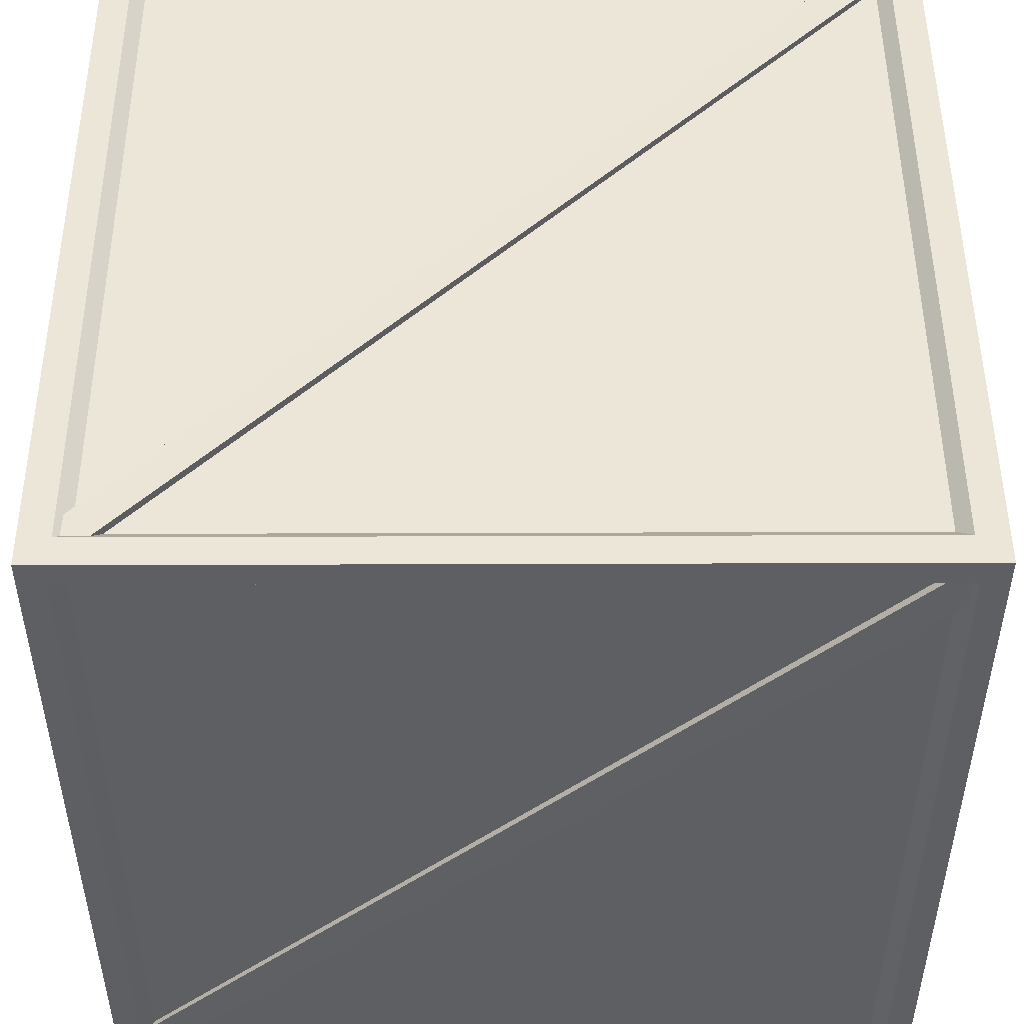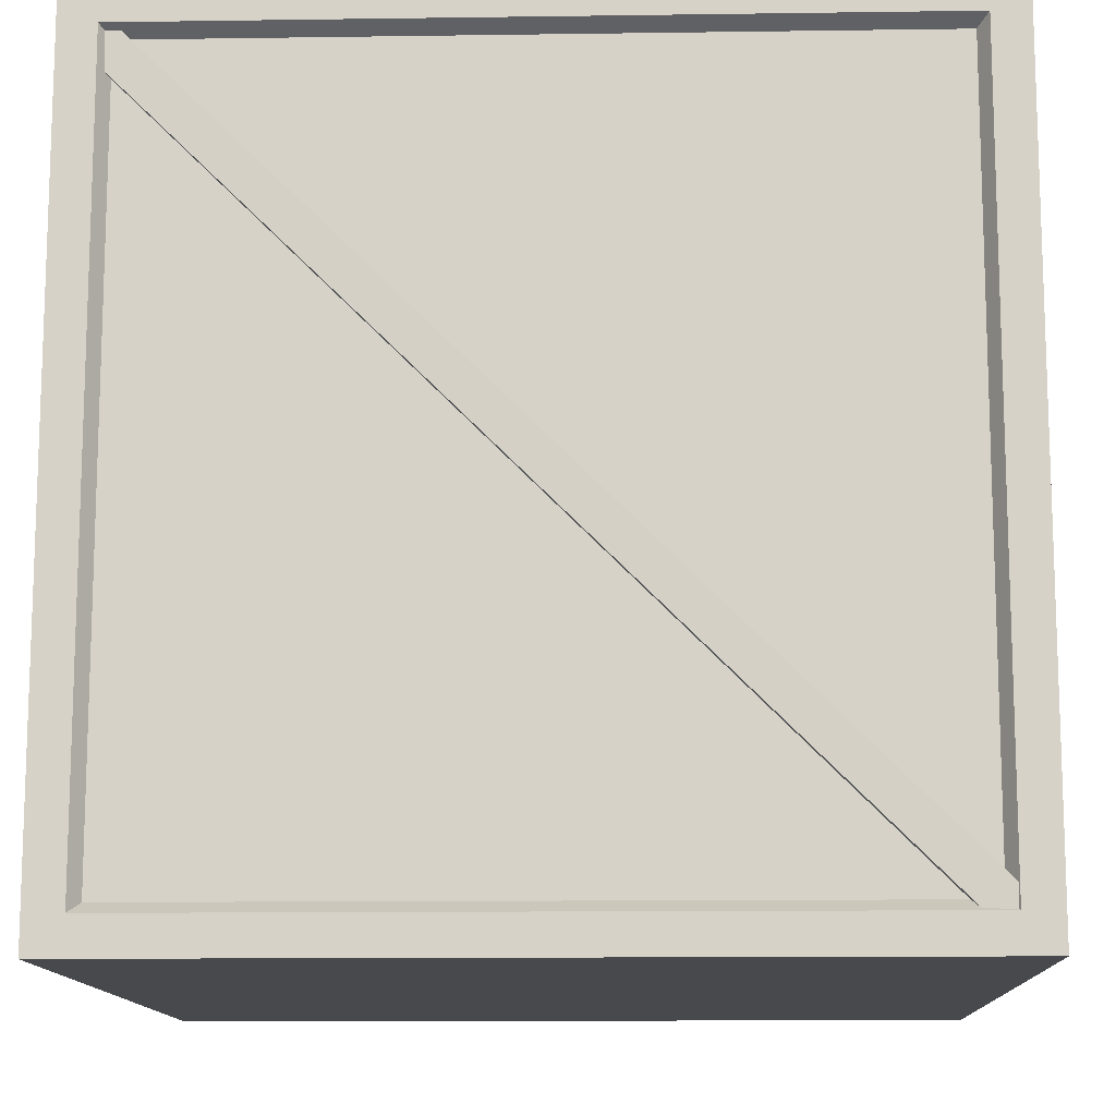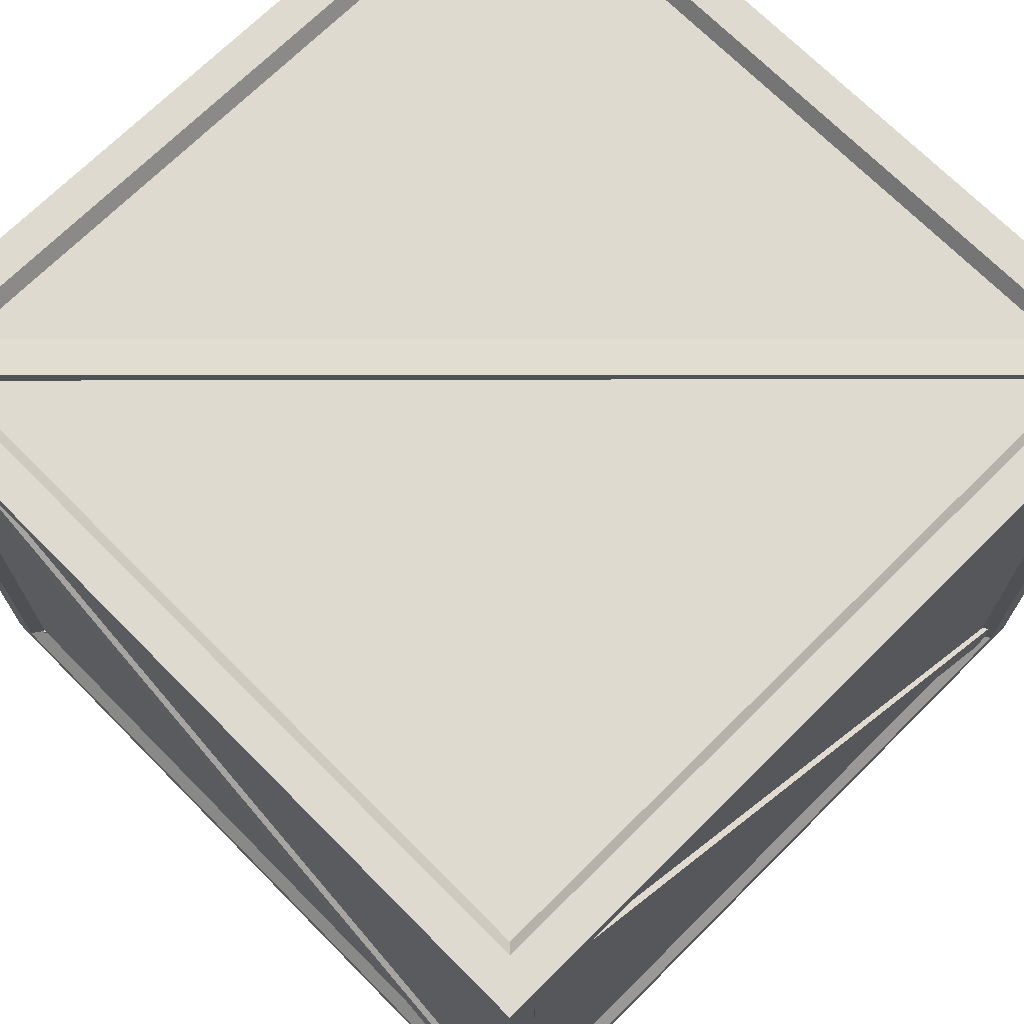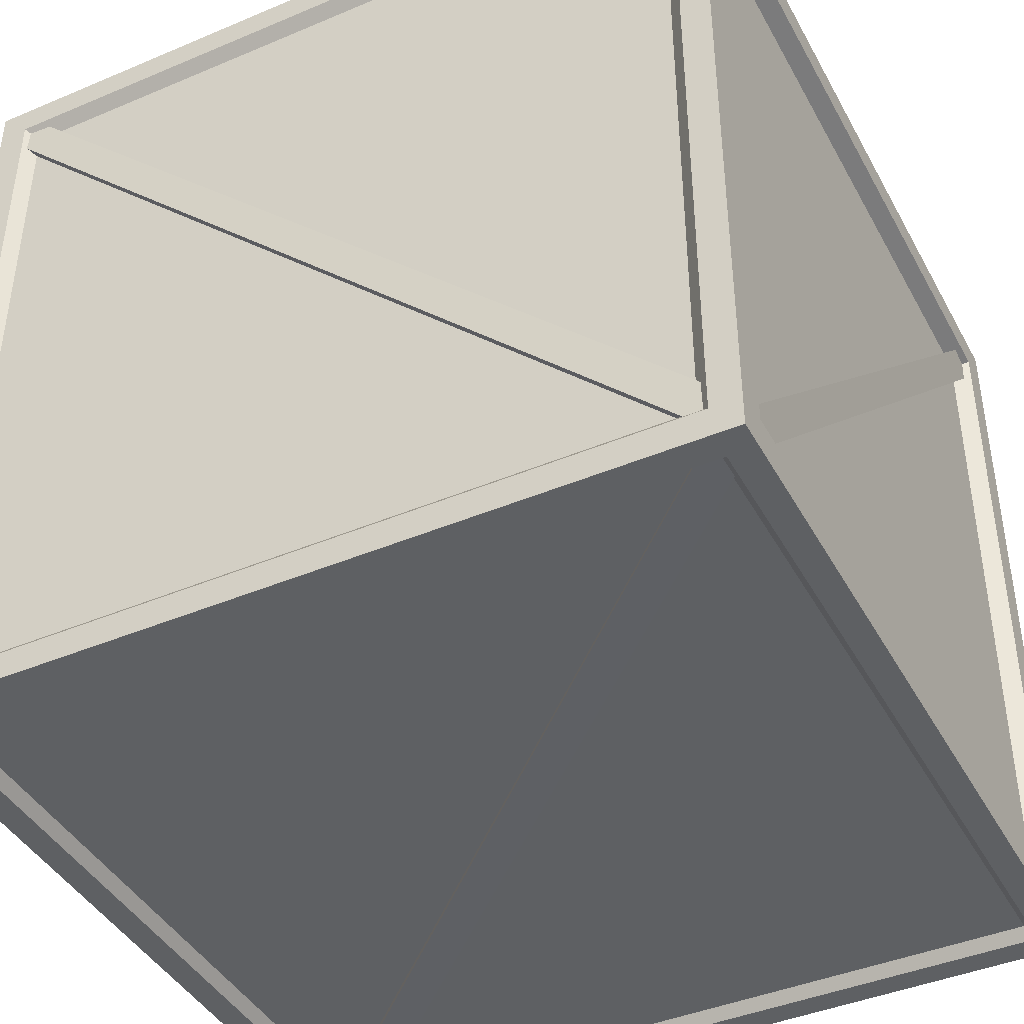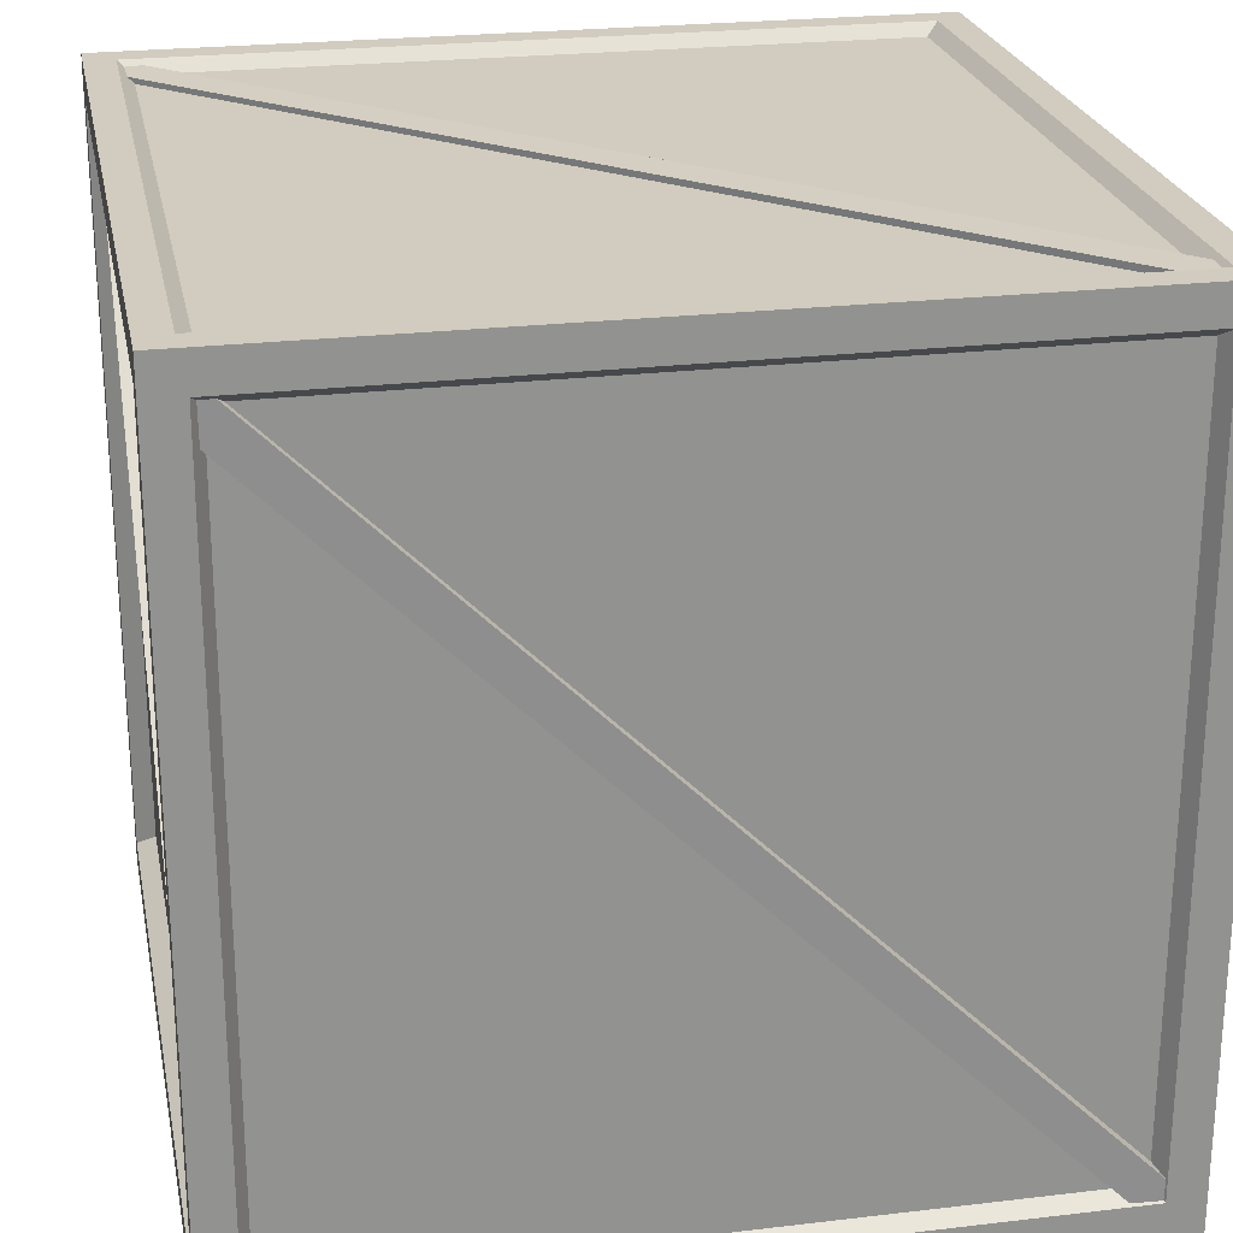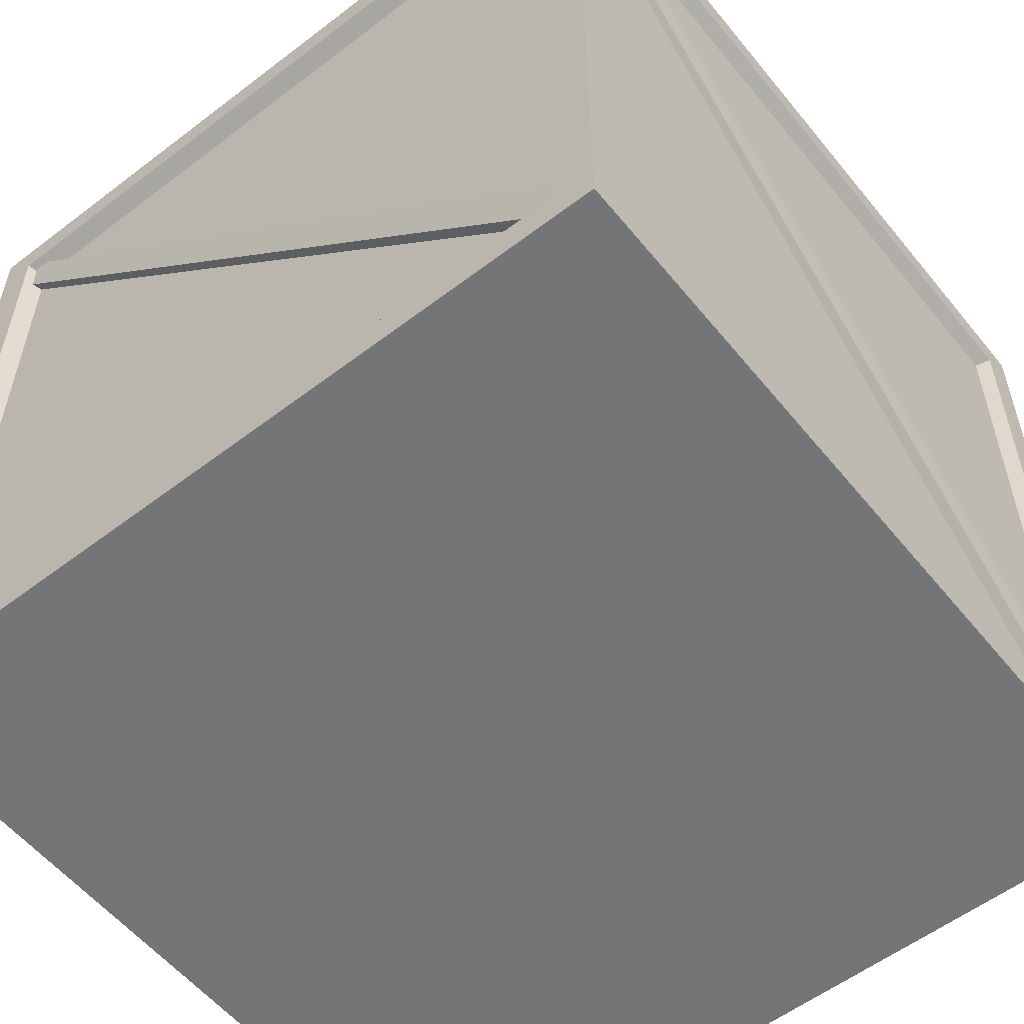
<metadata>
{"format":"obj","ext":"obj","renderer":"f3d","projection":"perspective","resolution":1024,"background":"white","views":[{"elev":49.2,"azim":89.8,"up":"+Y"},{"elev":-12.5,"azim":1.9,"up":"+Y"},{"elev":70.8,"azim":135.2,"up":"+Z"},{"elev":-42.4,"azim":-153.2,"up":"+Z"},{"elev":24.1,"azim":-11.1,"up":"+Y"},{"elev":-56.5,"azim":-51.4,"up":"+Y"}]}
</metadata>
<code>
o Cube.006_Cube.017
v -2.361 0.8686 2.19
v -2.361 5.249 2.19
v -2.361 0.8686 -2.19
v -2.361 5.249 -2.19
v 2.199 0.8602 2.387
v 2.199 5.258 2.387
v 2.4 0.8217 -2.237
v 2.214 5.464 -2.214
v -2.252 0.8068 -2.402
v -2.199 0.8602 2.387
v -2.199 5.258 2.387
v -2.214 5.464 -2.214
v -2.474 0.8032 -2.256
v -2.474 0.8032 2.256
v -2.474 5.315 2.256
v -2.474 5.315 -2.256
v -2.474 0.5848 2.474
v -2.214 5.464 2.214
v 2.214 5.464 2.214
v 2.4 0.8217 2.237
v -2.258 0.8005 2.474
v -2.258 5.317 2.474
v 2.258 5.317 2.474
v 2.258 0.8005 2.474
v -2.474 5.533 2.474
v -2.252 5.311 -2.402
v 2.4 5.296 -2.237
v 2.4 5.296 2.237
v -2.294 5.533 2.294
v -2.294 5.533 -2.294
v 2.294 5.533 -2.294
v 2.294 5.533 2.294
v 2.252 5.311 -2.402
v 2.252 0.8068 -2.402
v 2.474 0.5848 2.474
v 2.474 5.533 2.474
v 2.474 5.379 -2.32
v 2.474 0.7386 -2.32
v 2.474 0.7386 2.32
v 2.474 5.379 2.32
v -2.474 5.533 -2.474
v -2.474 0.5848 -2.474
v 2.474 0.5848 -2.474
v 2.474 5.533 -2.474
v -2.308 5.366 -2.474
v -2.308 0.7513 -2.474
v 2.308 0.7513 -2.474
v 2.308 5.366 -2.474
f 1 2 4 3
f 9 26 33 34
f 7 27 28 20
f 5 6 11 10
f 42 43 35 17
f 8 12 18 19
f 14 13 42 17
f 15 14 17 25
f 16 15 25 41
f 13 16 41 42
f 1 3 13 14
f 2 1 14 15
f 4 2 15 16
f 3 4 16 13
f 21 22 25 17
f 23 24 35 36
f 24 21 17 35
f 22 23 36 25
f 10 11 22 21
f 6 5 24 23
f 5 10 21 24
f 11 6 23 22
f 29 30 41 25
f 30 31 44 41
f 31 32 36 44
f 32 29 25 36
f 18 12 30 29
f 12 8 31 30
f 8 19 32 31
f 19 18 29 32
f 37 38 43 44
f 38 39 35 43
f 40 37 44 36
f 39 40 36 35
f 27 7 38 37
f 7 20 39 38
f 28 27 37 40
f 20 28 40 39
f 45 46 42 41
f 46 47 43 42
f 48 45 41 44
f 47 48 44 43
f 26 9 46 45
f 9 34 47 46
f 33 26 45 48
f 34 33 48 47
o Cube.001_Cube.023
v -2.435 0.8354 2.38
v -2.228 0.84 2.385
v -2.424 5.411 -2.245
v -2.216 5.416 -2.24
v -2.428 0.6855 2.232
v -2.221 0.69 2.237
v -2.417 5.261 -2.394
v -2.209 5.266 -2.389
f 49 50 52 51
f 51 52 56 55
f 55 56 54 53
f 53 54 50 49
f 51 55 53 49
f 56 52 50 54
o Cube.002_Cube.024
v 2.222 0.8354 2.38
v 2.43 0.84 2.385
v 2.233 5.411 -2.245
v 2.441 5.416 -2.24
v 2.229 0.6855 2.232
v 2.436 0.69 2.237
v 2.24 5.261 -2.394
v 2.448 5.266 -2.389
f 57 58 60 59
f 59 60 64 63
f 63 64 62 61
f 61 62 58 57
f 59 63 61 57
f 64 60 58 62
o Cube.003_Cube.025
v 2.402 0.788 2.467
v 2.408 0.7925 2.259
v -2.223 5.364 2.433
v -2.217 5.368 2.225
v 2.254 0.638 2.459
v 2.26 0.6425 2.251
v -2.371 5.214 2.426
v -2.365 5.218 2.218
f 65 66 68 67
f 67 68 72 71
f 71 72 70 69
f 69 70 66 65
f 67 71 69 65
f 72 68 66 70
o Cube.004_Cube.026
v 2.413 0.8302 -2.231
v 2.416 0.8347 -2.438
v -2.213 5.406 -2.212
v -2.209 5.411 -2.42
v 2.264 0.6803 -2.236
v 2.268 0.6848 -2.444
v -2.361 5.256 -2.218
v -2.357 5.261 -2.426
f 73 74 76 75
f 75 76 80 79
f 79 80 78 77
f 77 78 74 73
f 75 79 77 73
f 80 76 74 78
o Cube.005_Cube.027
v 2.368 5.511 2.211
v 2.374 5.303 2.205
v -2.257 5.504 -2.365
v -2.251 5.296 -2.371
v 2.22 5.502 2.361
v 2.226 5.294 2.355
v -2.405 5.496 -2.216
v -2.399 5.288 -2.221
f 81 82 84 83
f 83 84 88 87
f 87 88 86 85
f 85 86 82 81
f 83 87 85 81
f 88 84 82 86

</code>
